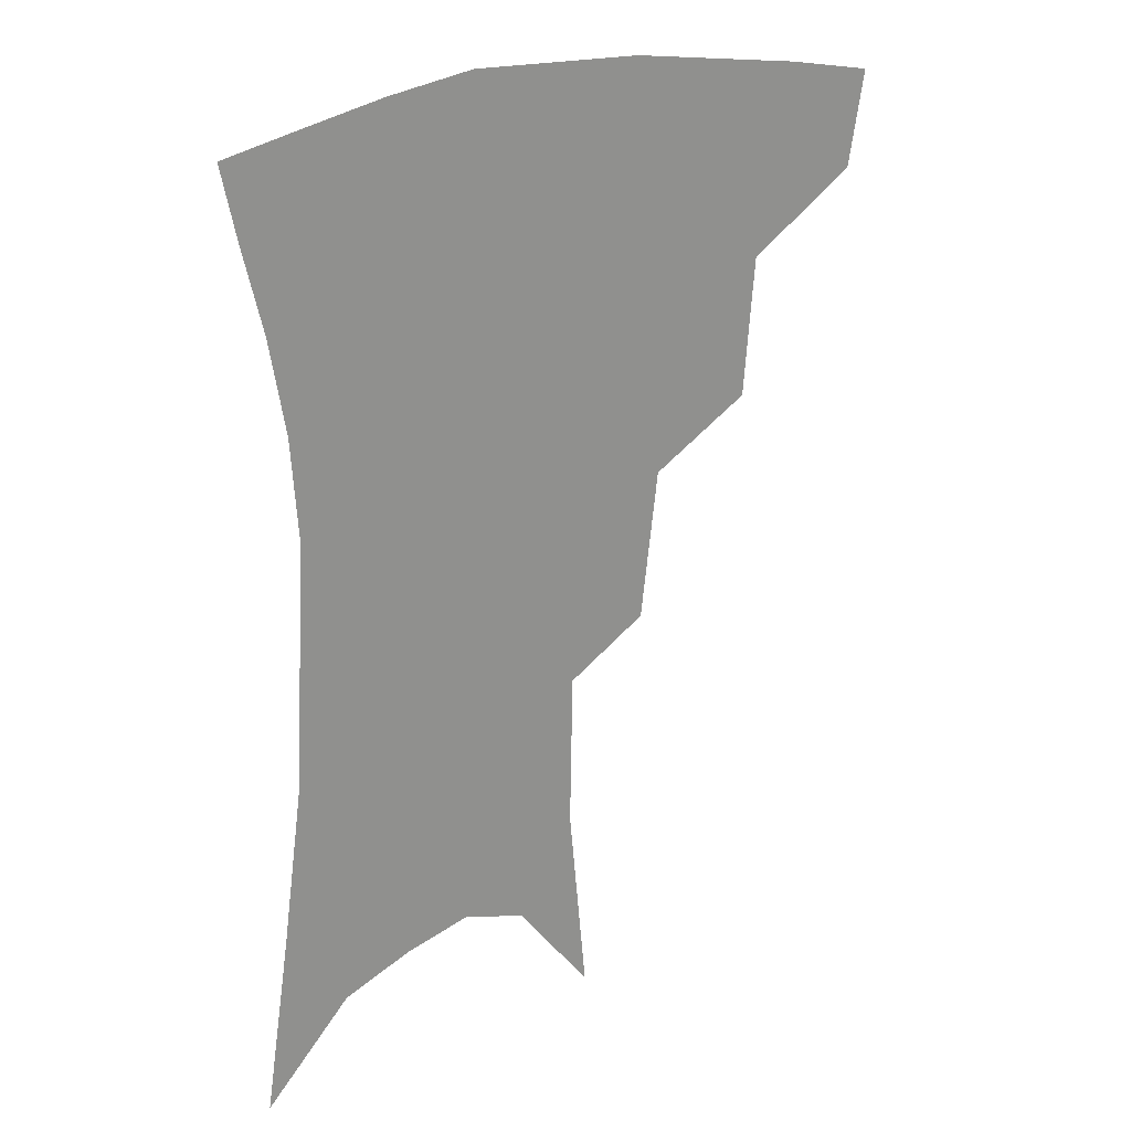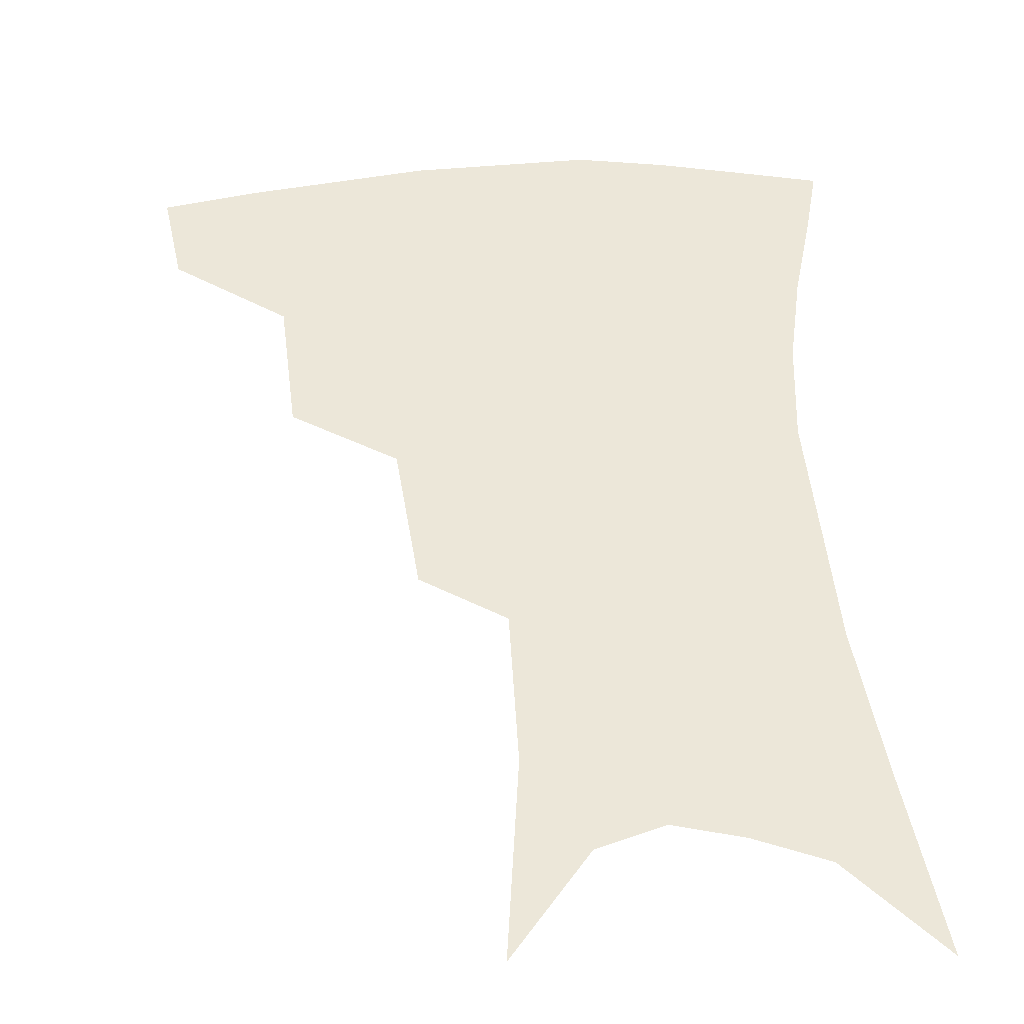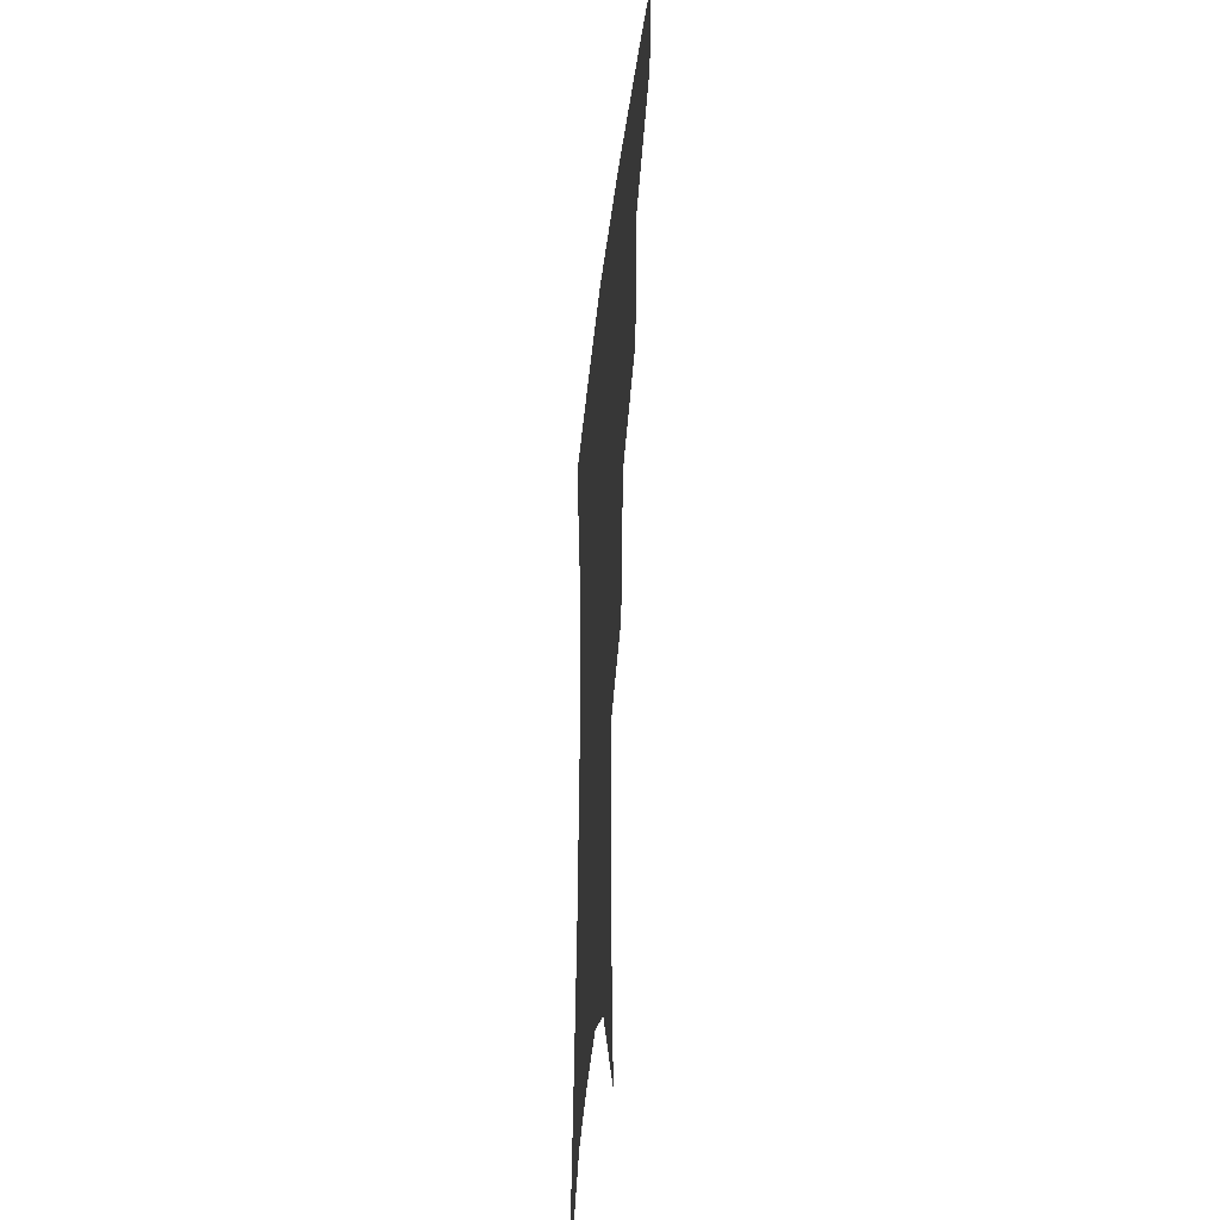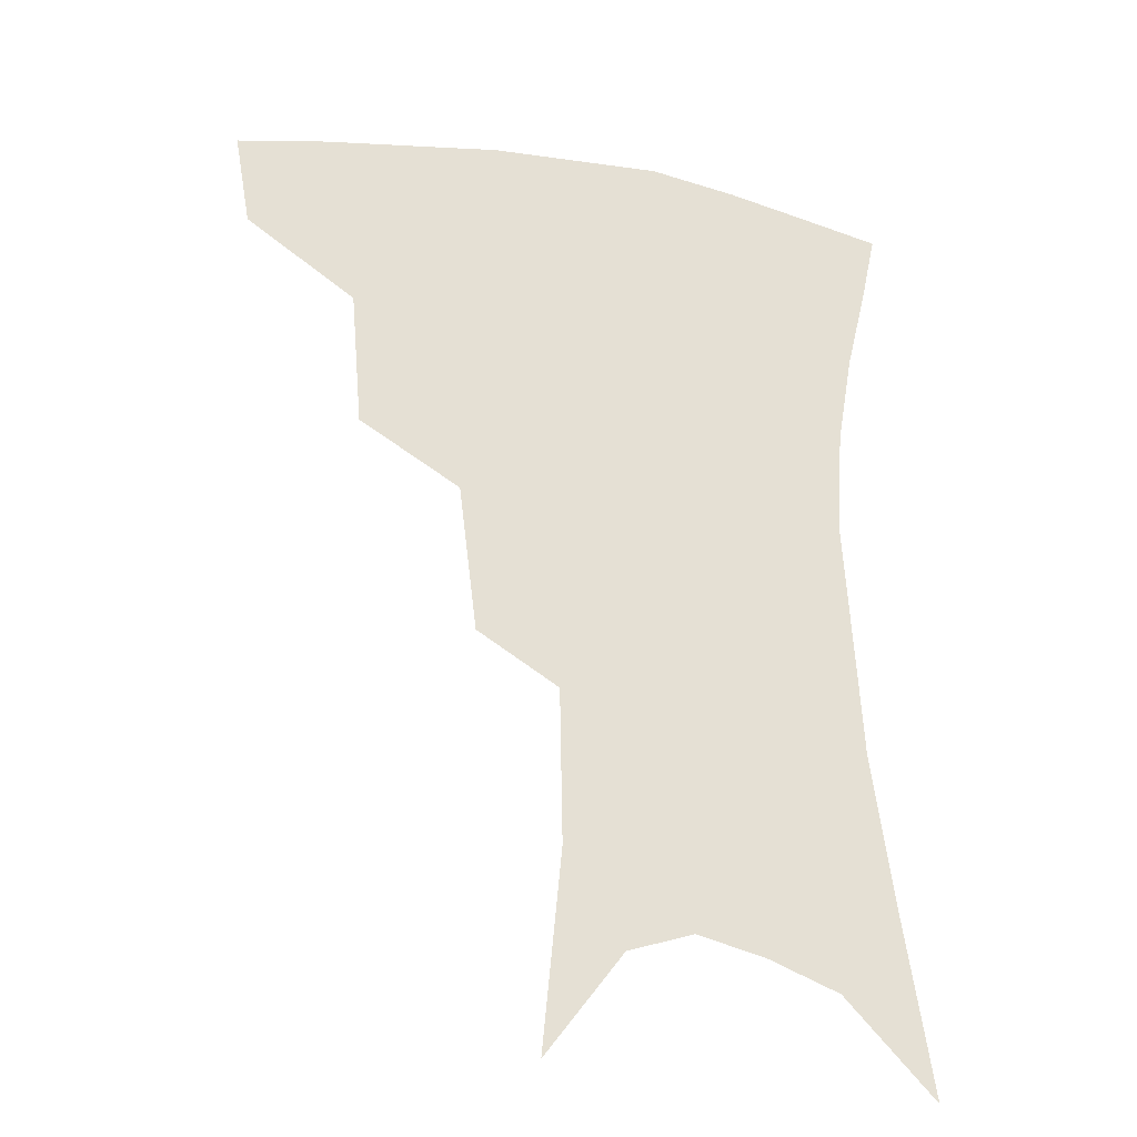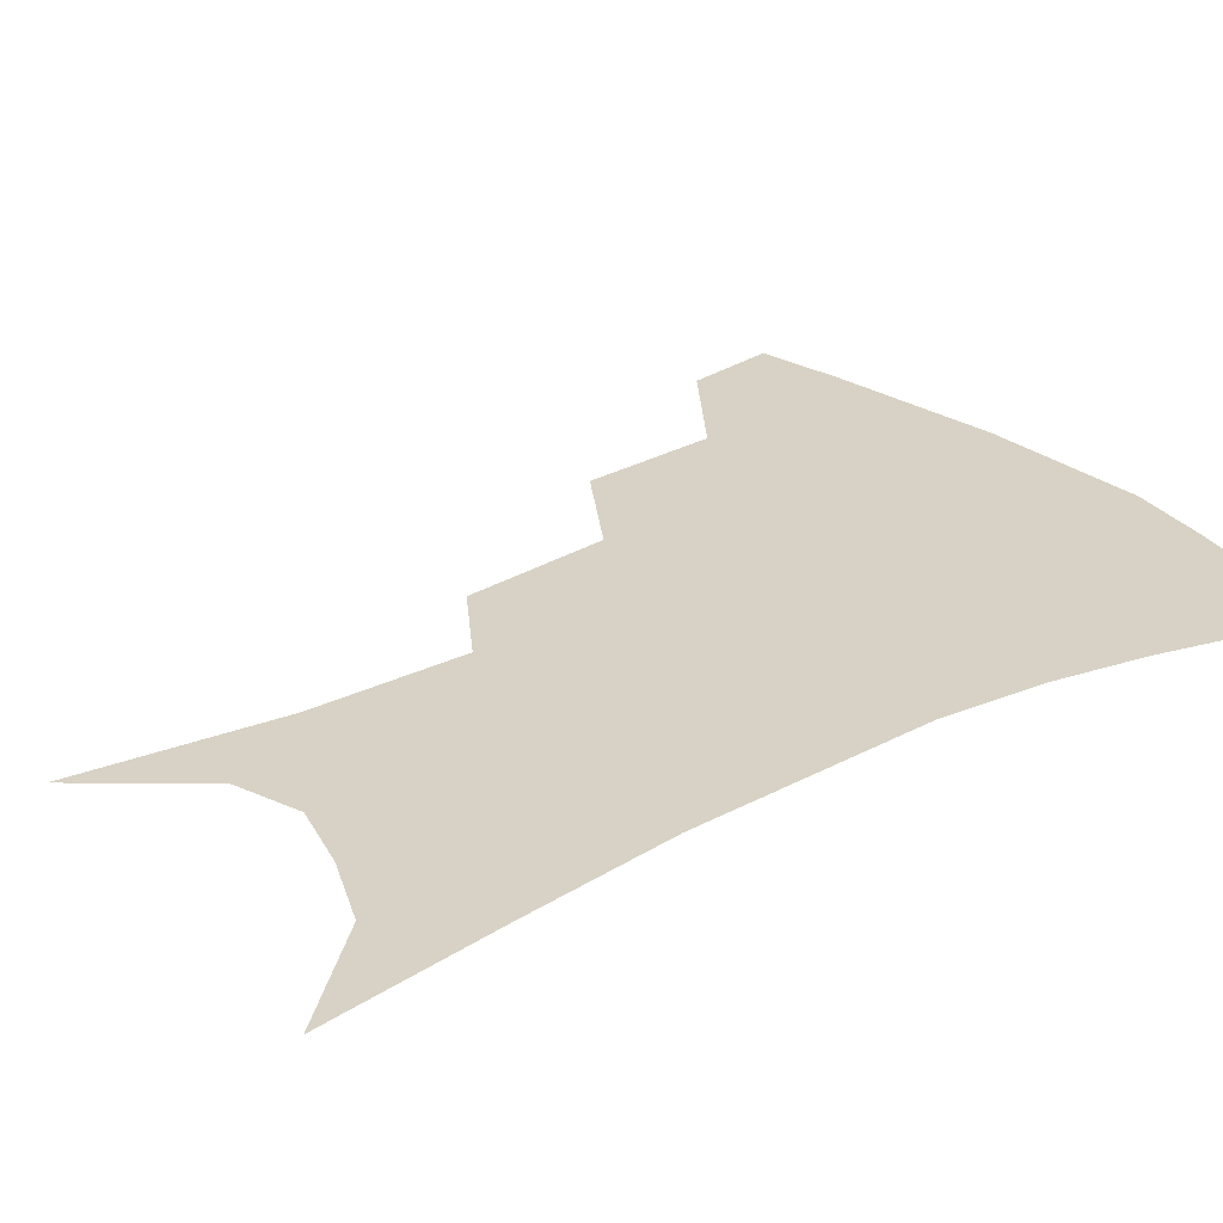
<metadata>
{"format":"obj","ext":"obj","renderer":"f3d","projection":"perspective","resolution":1024,"background":"white","views":[{"elev":24.6,"azim":146.0,"up":"+Y"},{"elev":50.0,"azim":-2.4,"up":"+Z"},{"elev":-37.0,"azim":-96.0,"up":"+Y"},{"elev":-28.1,"azim":-16.4,"up":"+Y"},{"elev":27.4,"azim":53.7,"up":"+Z"}]}
</metadata>
<code>
v 470.2 348.9 0
v 465.3 377.2 0
v 507 284.9 0
v 503.5 326.8 0
v 498.2 355.3 0
v 492.6 382.8 0
v 543.2 221.7 0
v 537.6 267 0
v 532.7 304.9 0
v 529 334.6 0
v 524.6 360.4 0
v 520 387.1 0
v 563 99.22 0
v 568.8 159.6 0
v 567.9 206.8 0
v 562 241.9 0
v 558.3 281.1 0
v 556.2 314 0
v 553.7 339.5 0
v 550.4 364.3 0
v 546.6 391.4 0
v 586.6 130.9 0
v 587.8 179.4 0
v 584.8 218.9 0
v 581.1 255 0
v 579 288.8 0
v 578.6 318.9 0
v 577.8 342.4 0
v 576.8 365.9 0
v 573.5 392.9 0
v 606.6 137.7 0
v 605.2 180.6 0
v 601.8 225.7 0
v 599.7 261 0
v 599.1 292.2 0
v 599.7 319.6 0
v 600.8 343.6 0
v 601.2 366.5 0
v 599.1 394.4 0
v 627.1 132.8 0
v 622.8 184 0
v 619.1 226.7 0
v 617.8 260.7 0
v 618.2 292 0
v 620.1 319 0
v 622.6 342.3 0
v 625.4 365.1 0
v 625.6 390.7 0
v 648.5 124.6 0
v 642 176.4 0
v 637.7 218.8 0
v 636.7 252.3 0
v 636.9 285.2 0
v 639.3 315.3 0
v 643.6 339.9 0
v 648 362.7 0
v 651.1 385.7 0
v 675.6 96.14 0
v 667.2 151 0
v 660.7 197.7 0
v 658.6 232.9 0
v 656.2 272.8 0
v 658.3 304.7 0
v 663.2 333.4 0
v 669.2 358.7 0
v 674 381.1 0
v 721 391 0
f 4 5 1
f 1 5 2
f 5 6 2
f 8 9 3
f 3 9 4
f 9 10 4
f 4 10 5
f 10 11 5
f 5 11 6
f 11 12 6
f 15 16 7
f 7 16 8
f 16 17 8
f 8 17 9
f 17 18 9
f 9 18 10
f 18 19 10
f 10 19 11
f 19 20 11
f 11 20 12
f 20 21 12
f 13 22 14
f 22 23 14
f 14 23 15
f 23 24 15
f 15 24 16
f 24 25 16
f 16 25 17
f 25 26 17
f 17 26 18
f 26 27 18
f 18 27 19
f 27 28 19
f 19 28 20
f 28 29 20
f 20 29 21
f 29 30 21
f 22 31 23
f 31 32 23
f 23 32 24
f 32 33 24
f 24 33 25
f 33 34 25
f 25 34 26
f 34 35 26
f 26 35 27
f 35 36 27
f 27 36 28
f 36 37 28
f 28 37 29
f 37 38 29
f 29 38 30
f 38 39 30
f 31 40 32
f 40 41 32
f 32 41 33
f 41 42 33
f 33 42 34
f 42 43 34
f 34 43 35
f 43 44 35
f 35 44 36
f 44 45 36
f 36 45 37
f 45 46 37
f 37 46 38
f 46 47 38
f 38 47 39
f 47 48 39
f 40 49 41
f 49 50 41
f 41 50 42
f 50 51 42
f 42 51 43
f 51 52 43
f 43 52 44
f 52 53 44
f 44 53 45
f 53 54 45
f 45 54 46
f 54 55 46
f 46 55 47
f 55 56 47
f 47 56 48
f 56 57 48
f 49 58 50
f 58 59 50
f 50 59 51
f 59 60 51
f 51 60 52
f 60 61 52
f 52 61 53
f 61 62 53
f 53 62 54
f 62 63 54
f 54 63 55
f 63 64 55
f 55 64 56
f 64 65 56
f 56 65 57
f 65 66 57

</code>
